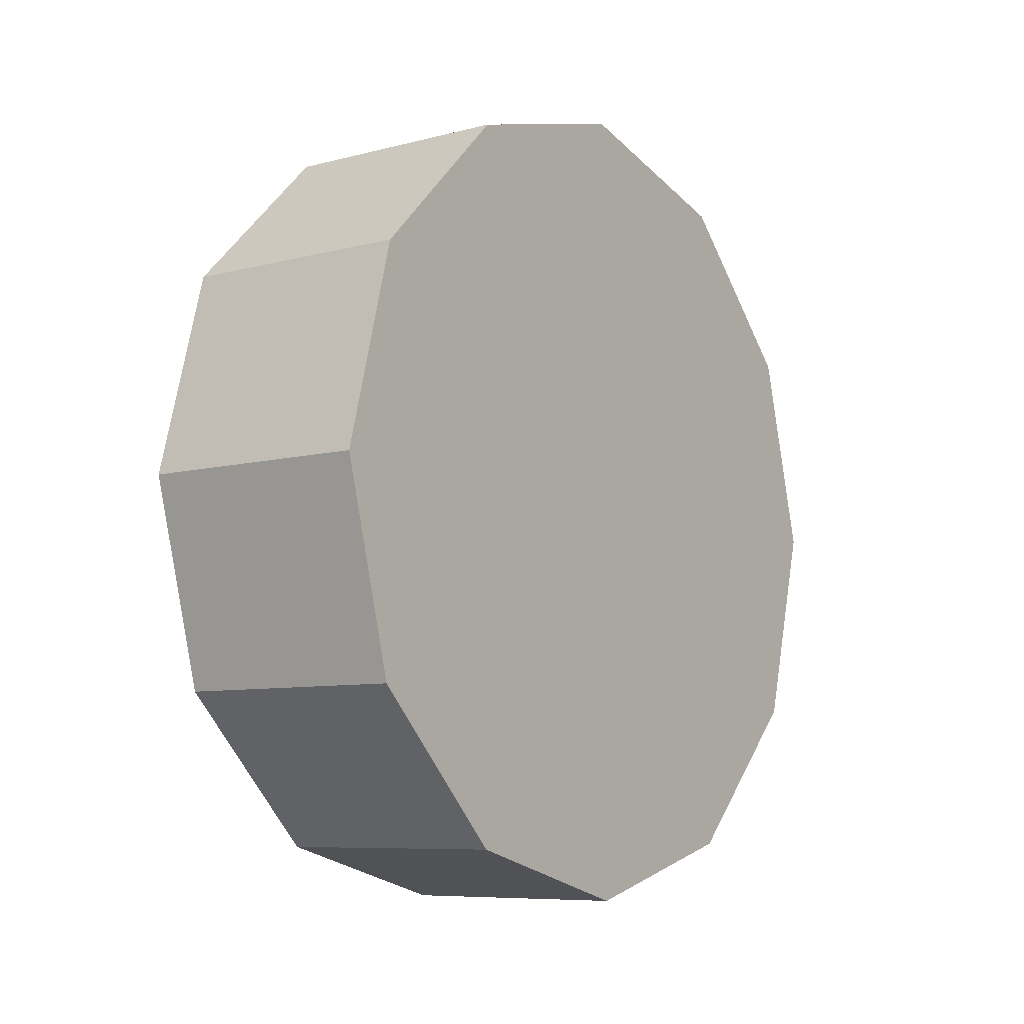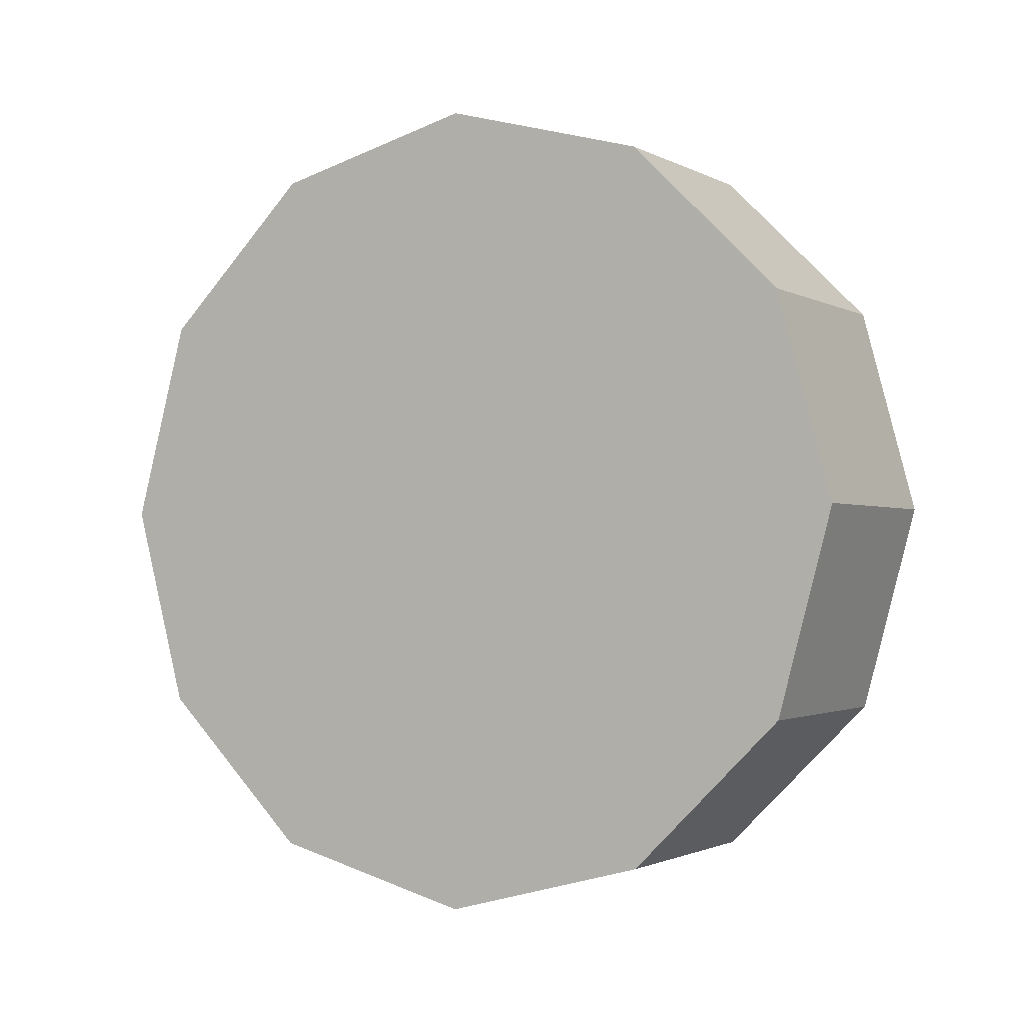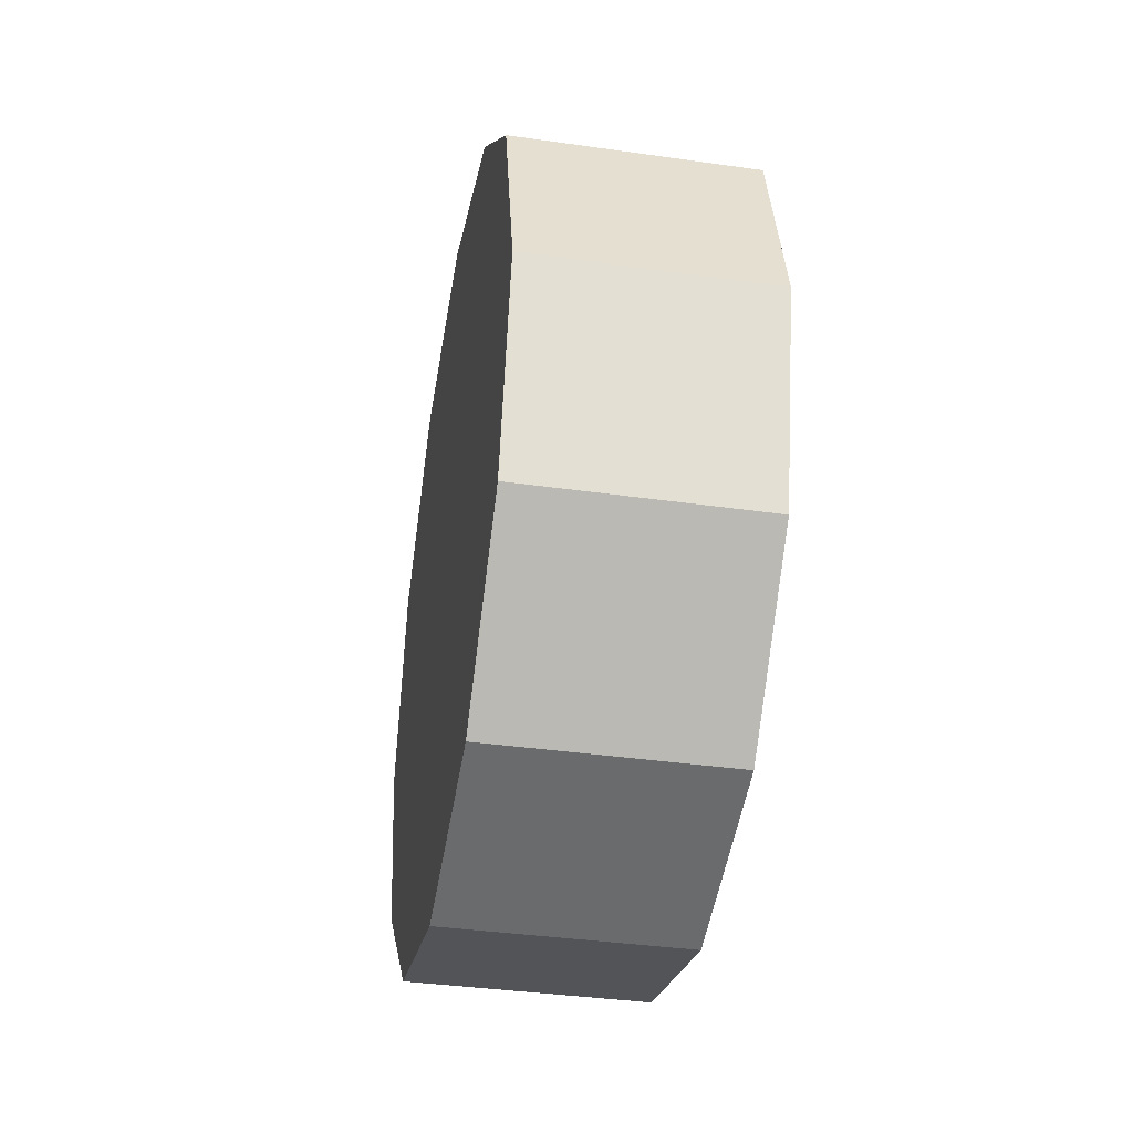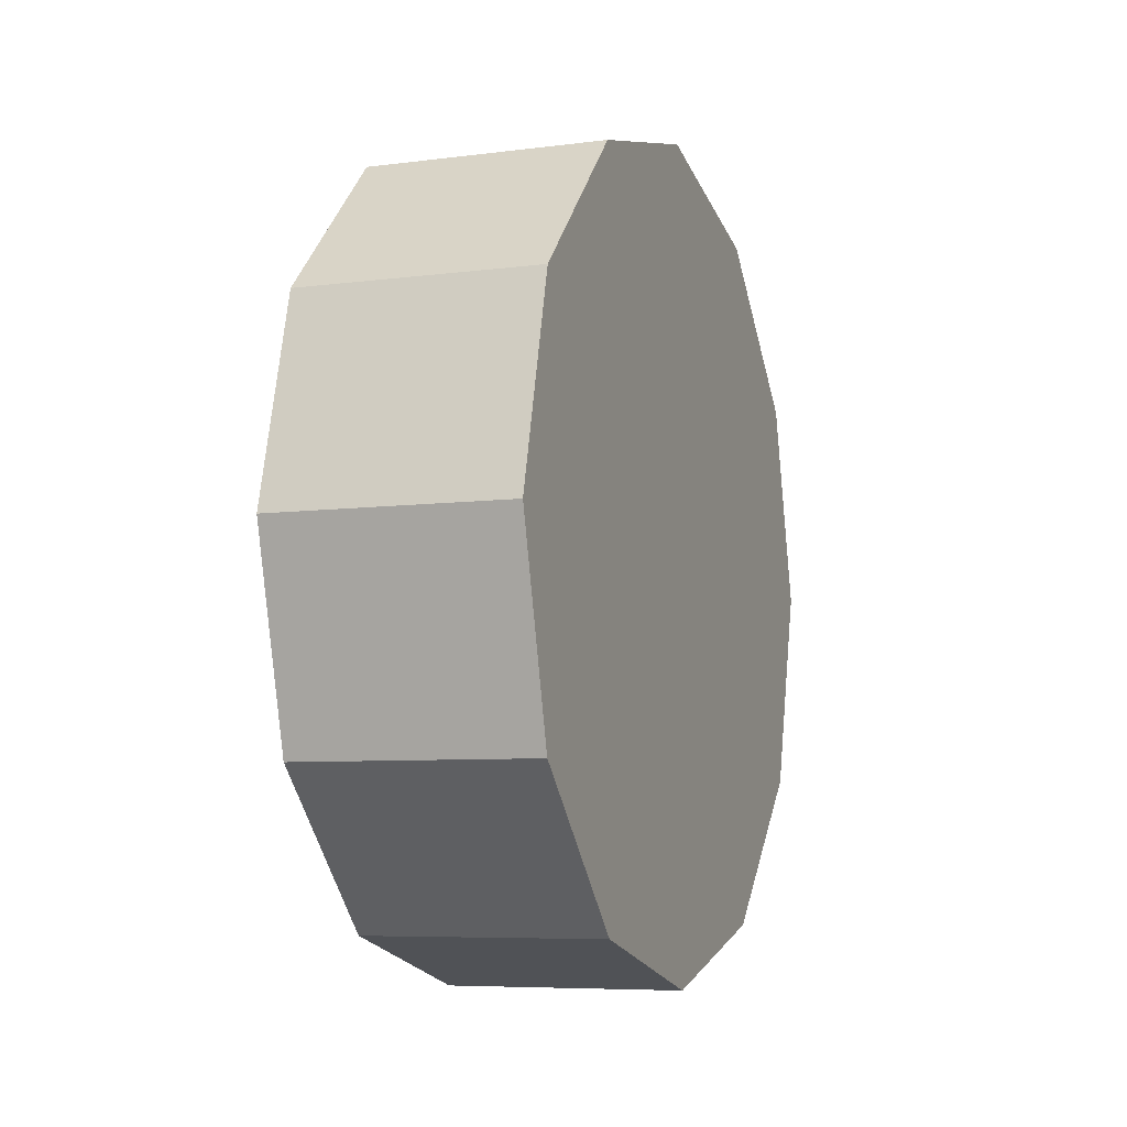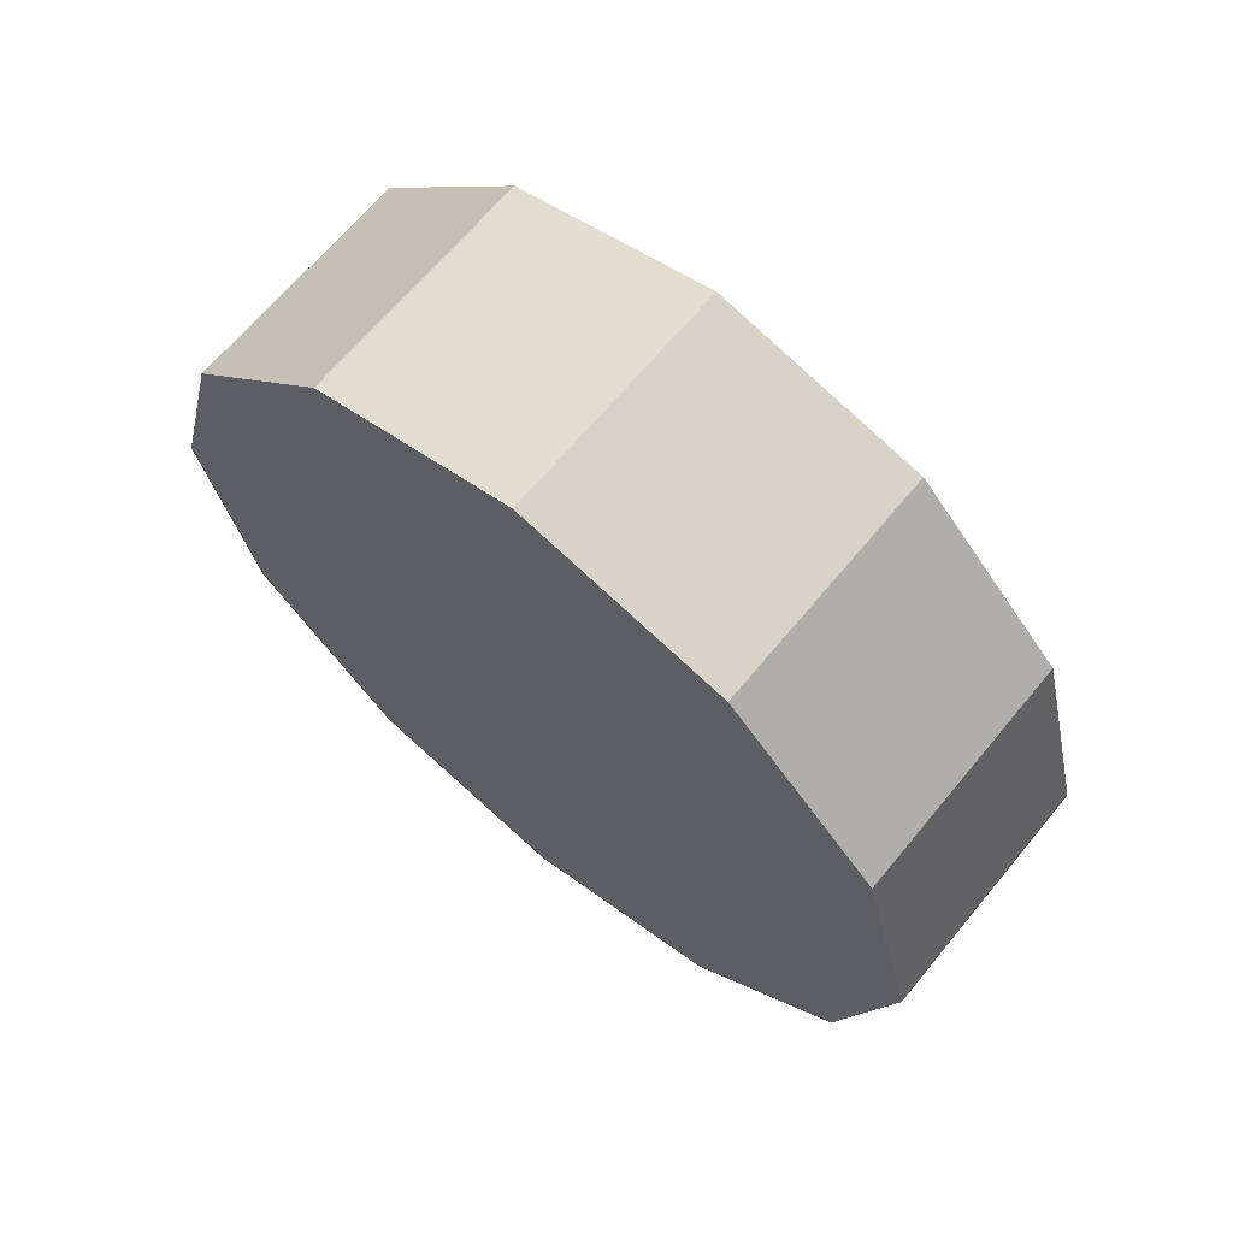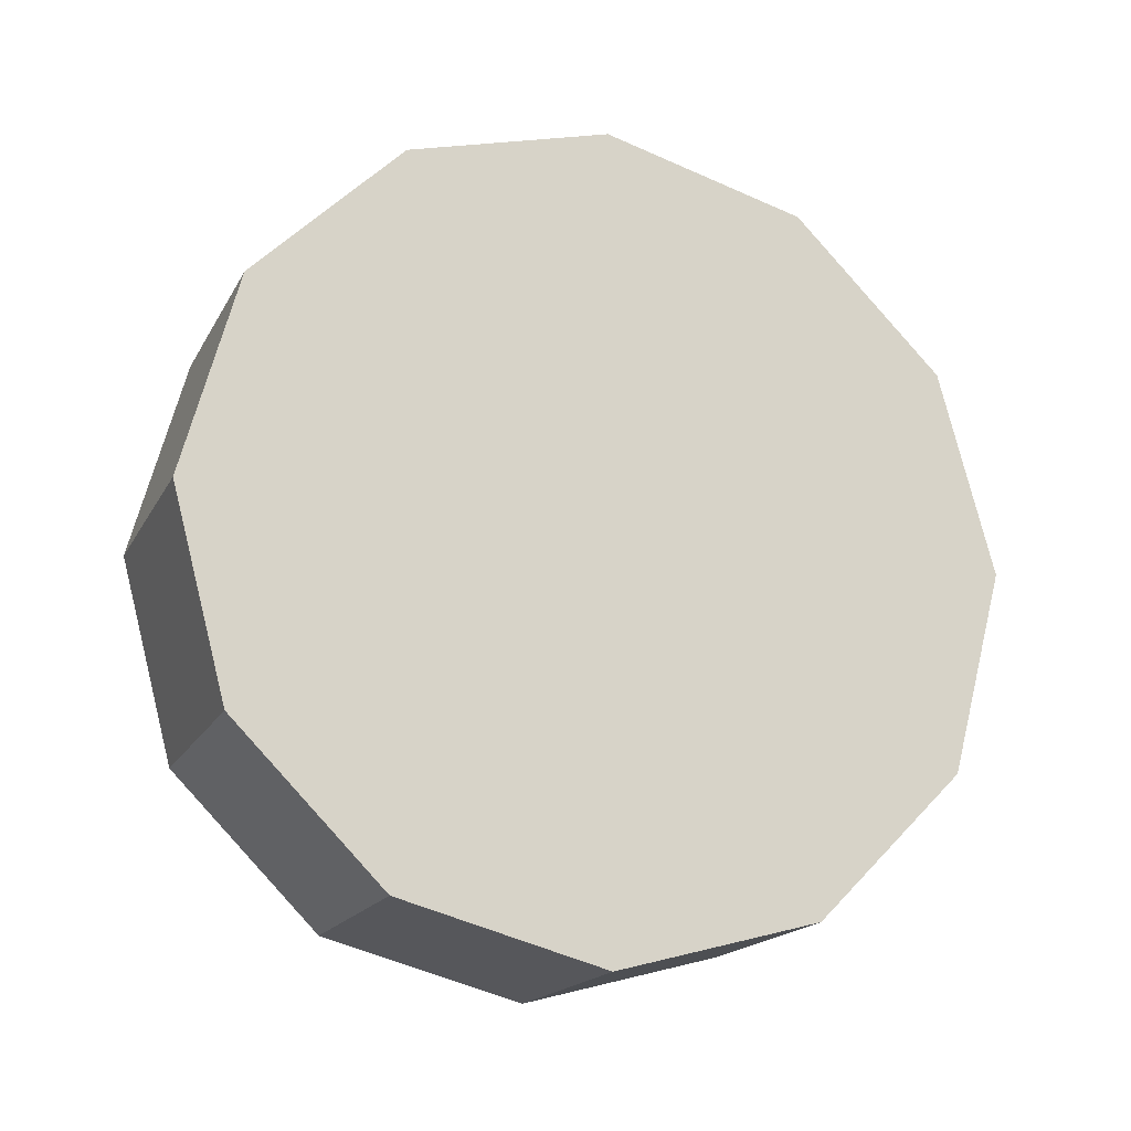
<metadata>
{"format":"obj","ext":"obj","renderer":"f3d","projection":"perspective","resolution":1024,"background":"white","views":[{"elev":-7.9,"azim":36.1,"up":"+Z"},{"elev":-1.6,"azim":-60.8,"up":"+Y"},{"elev":-38.2,"azim":-10.2,"up":"+Z"},{"elev":-7.0,"azim":-159.4,"up":"+Y"},{"elev":66.5,"azim":129.6,"up":"+Z"},{"elev":-17.7,"azim":69.6,"up":"+Z"}]}
</metadata>
<code>
v -0.1369 0.4069 -0.2349
v 0.1369 0.4069 -0.2349
v 0.1369 0.2349 -0.4069
v -0.1369 0.2349 -0.4069
v -0.1369 0.2349 -0.4069
v 0.1369 0.2349 -0.4069
v 0.1369 6.775e-08 -0.4698
v -0.1369 6.775e-08 -0.4698
v -0.1369 6.775e-08 -0.4698
v 0.1369 6.775e-08 -0.4698
v 0.1369 -0.2349 -0.4069
v -0.1369 -0.2349 -0.4069
v -0.1369 -0.2349 -0.4069
v 0.1369 -0.2349 -0.4069
v 0.1369 -0.4069 -0.2349
v -0.1369 -0.4069 -0.2349
v -0.1369 -0.4069 -0.2349
v 0.1369 -0.4069 -0.2349
v 0.1369 -0.4698 3.226e-06
v -0.1369 -0.4698 3.226e-06
v -0.1369 -0.4698 3.226e-06
v 0.1369 -0.4698 3.226e-06
v 0.1369 -0.4069 0.2349
v -0.1369 -0.4069 0.2349
v -0.1369 -0.4069 0.2349
v 0.1369 -0.4069 0.2349
v 0.1369 -0.2349 0.4069
v -0.1369 -0.2349 0.4069
v -0.1369 -0.2349 0.4069
v 0.1369 -0.2349 0.4069
v 0.1369 6.775e-08 0.4698
v -0.1369 6.775e-08 0.4698
v -0.1369 6.775e-08 0.4698
v 0.1369 6.775e-08 0.4698
v 0.1369 0.2349 0.4069
v -0.1369 0.2349 0.4069
v -0.1369 0.2349 0.4069
v 0.1369 0.2349 0.4069
v 0.1369 0.4069 0.2349
v -0.1369 0.4069 0.2349
v -0.1369 0.4069 0.2349
v 0.1369 0.4069 0.2349
v 0.1369 0.4698 3.226e-06
v -0.1369 0.4698 3.226e-06
v -0.1369 0.4698 3.226e-06
v 0.1369 0.4698 3.226e-06
v 0.1369 0.4069 -0.2349
v -0.1369 0.4069 -0.2349
v 0.1369 0.4069 -0.2349
v 0.1369 6.775e-08 3.226e-06
v 0.1369 0.2349 -0.4069
v 0.1369 0.4698 3.226e-06
v 0.1369 6.775e-08 3.226e-06
v 0.1369 6.775e-08 3.226e-06
v 0.1369 6.775e-08 -0.4698
v 0.1369 0.4069 0.2349
v 0.1369 6.775e-08 3.226e-06
v 0.1369 6.775e-08 3.226e-06
v 0.1369 -0.2349 -0.4069
v 0.1369 0.2349 0.4069
v 0.1369 6.775e-08 3.226e-06
v 0.1369 6.775e-08 3.226e-06
v 0.1369 -0.4069 -0.2349
v 0.1369 6.775e-08 0.4698
v 0.1369 6.775e-08 3.226e-06
v 0.1369 6.775e-08 3.226e-06
v 0.1369 -0.4698 3.226e-06
v 0.1369 -0.2349 0.4069
v 0.1369 6.775e-08 3.226e-06
v 0.1369 6.775e-08 3.226e-06
v 0.1369 -0.4069 0.2349
v 0.1369 6.775e-08 3.226e-06
v -0.1369 0.2349 -0.4069
v -0.1369 6.775e-08 -0.4698
v -0.1369 0.4069 -0.2349
v -0.1369 -0.2349 -0.4069
v -0.1369 -0.4069 -0.2349
v -0.1369 -0.4698 3.226e-06
v -0.1369 -0.4069 0.2349
v -0.1369 -0.2349 0.4069
v -0.1369 6.775e-08 0.4698
v -0.1369 0.2349 0.4069
v -0.1369 0.4069 0.2349
v -0.1369 0.4698 3.226e-06
f 2 3 1
f 3 4 1
f 6 7 5
f 7 8 5
f 10 11 9
f 11 12 9
f 14 15 13
f 15 16 13
f 18 19 17
f 19 20 17
f 22 23 21
f 23 24 21
f 26 27 25
f 27 28 25
f 30 31 29
f 31 32 29
f 34 35 33
f 35 36 33
f 38 39 37
f 39 40 37
f 42 43 41
f 43 44 41
f 46 47 45
f 47 48 45
f 50 51 49
f 53 49 52
f 54 55 51
f 57 52 56
f 58 59 55
f 61 56 60
f 62 63 59
f 65 60 64
f 66 67 63
f 69 64 68
f 70 71 67
f 72 68 71
f 74 75 73
f 76 75 74
f 77 75 76
f 78 75 77
f 79 75 78
f 80 75 79
f 81 75 80
f 82 75 81
f 83 75 82
f 84 75 83

</code>
